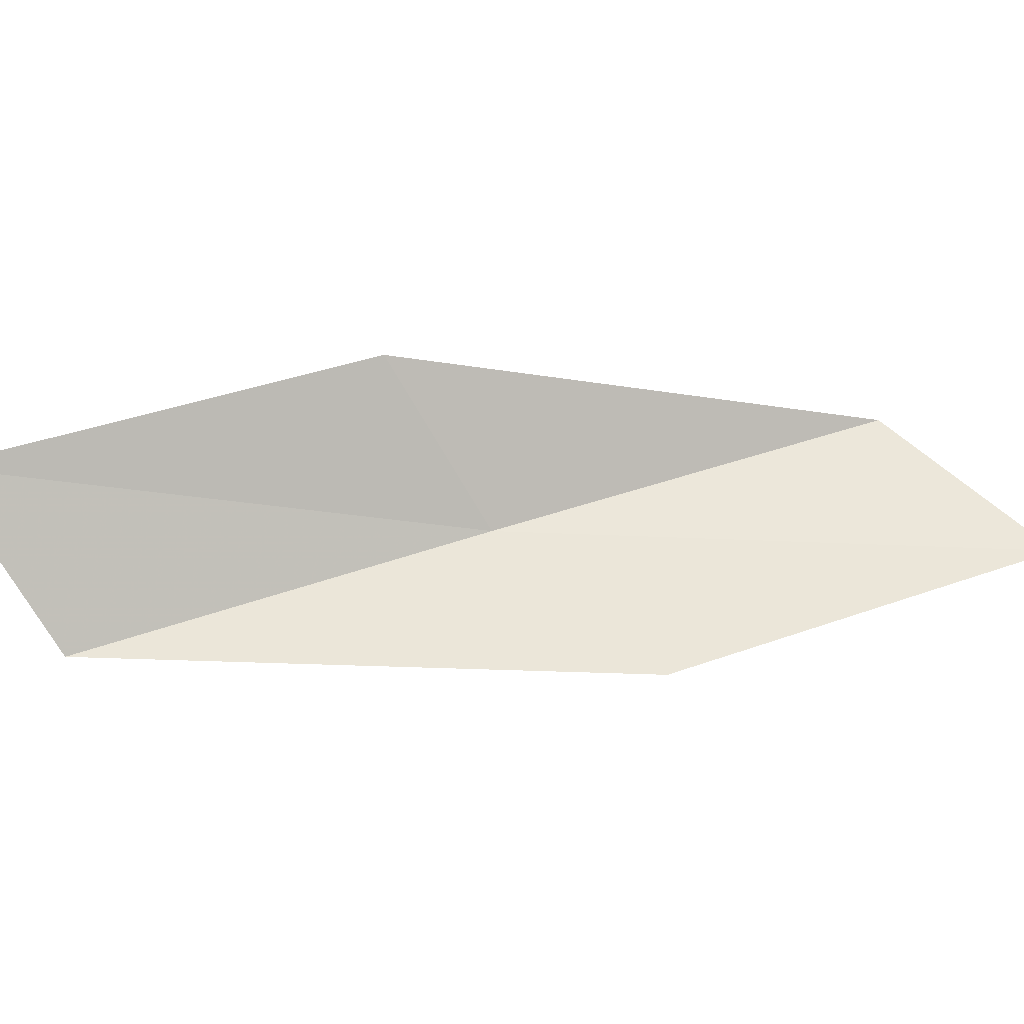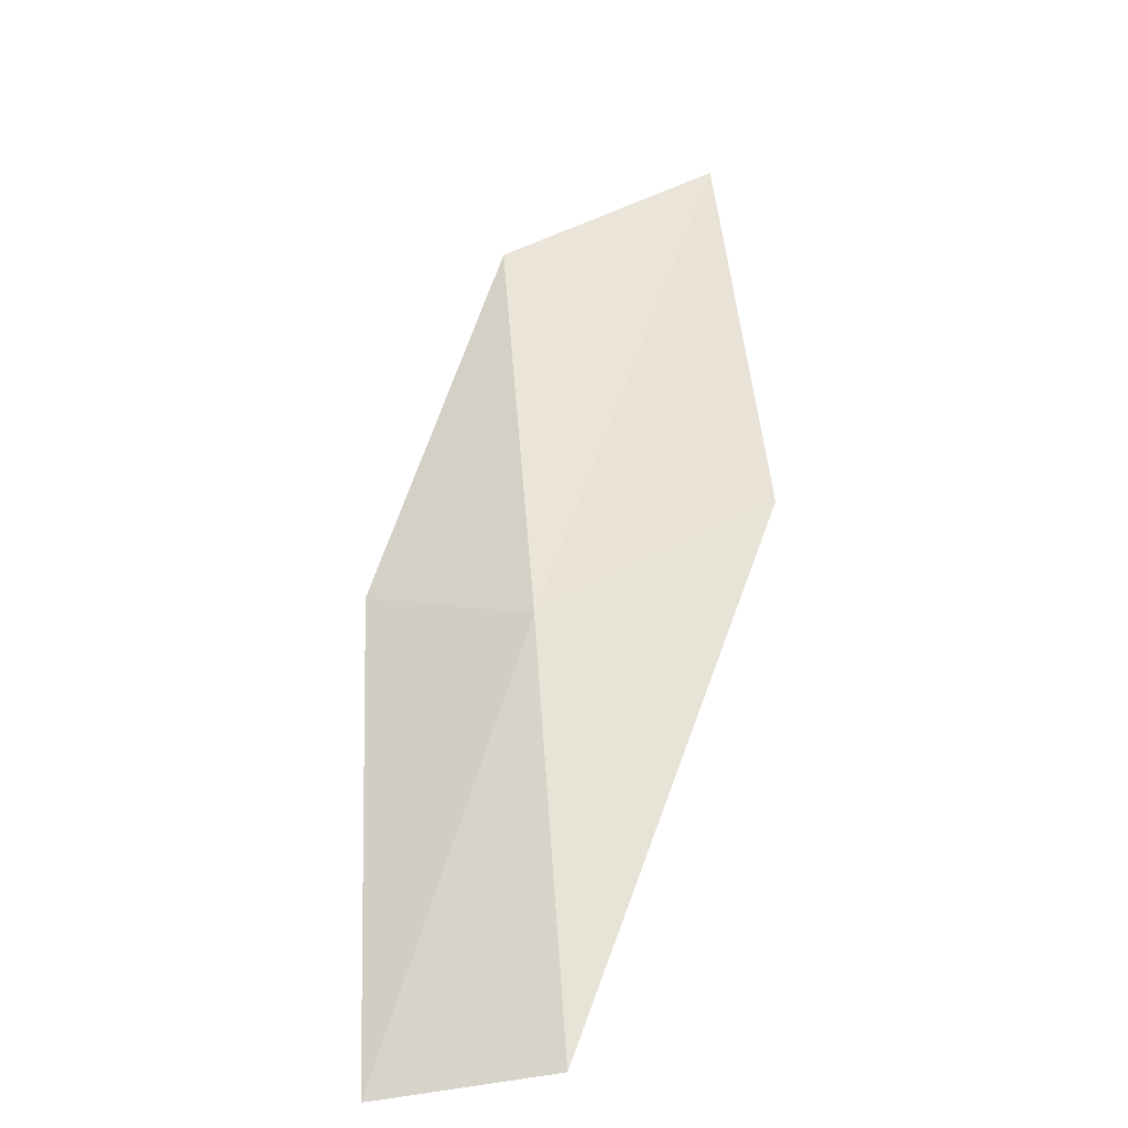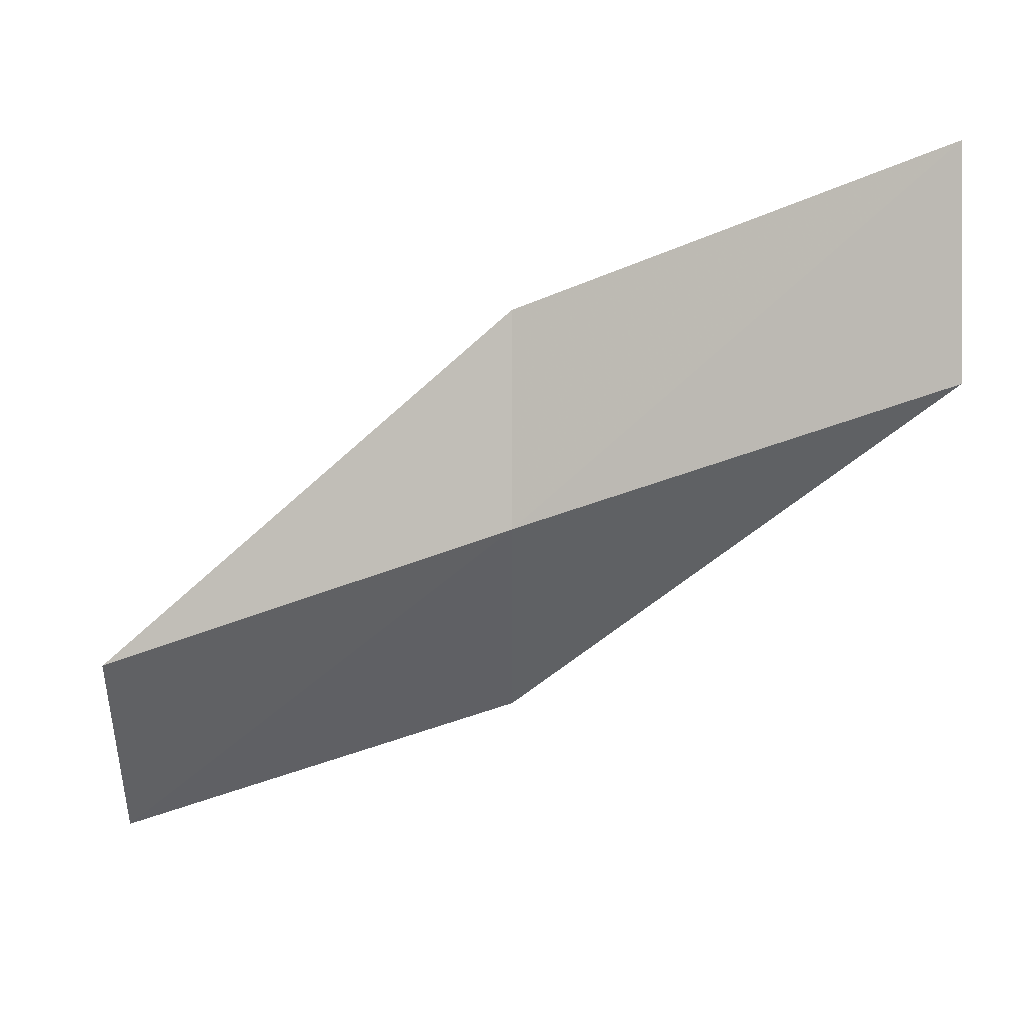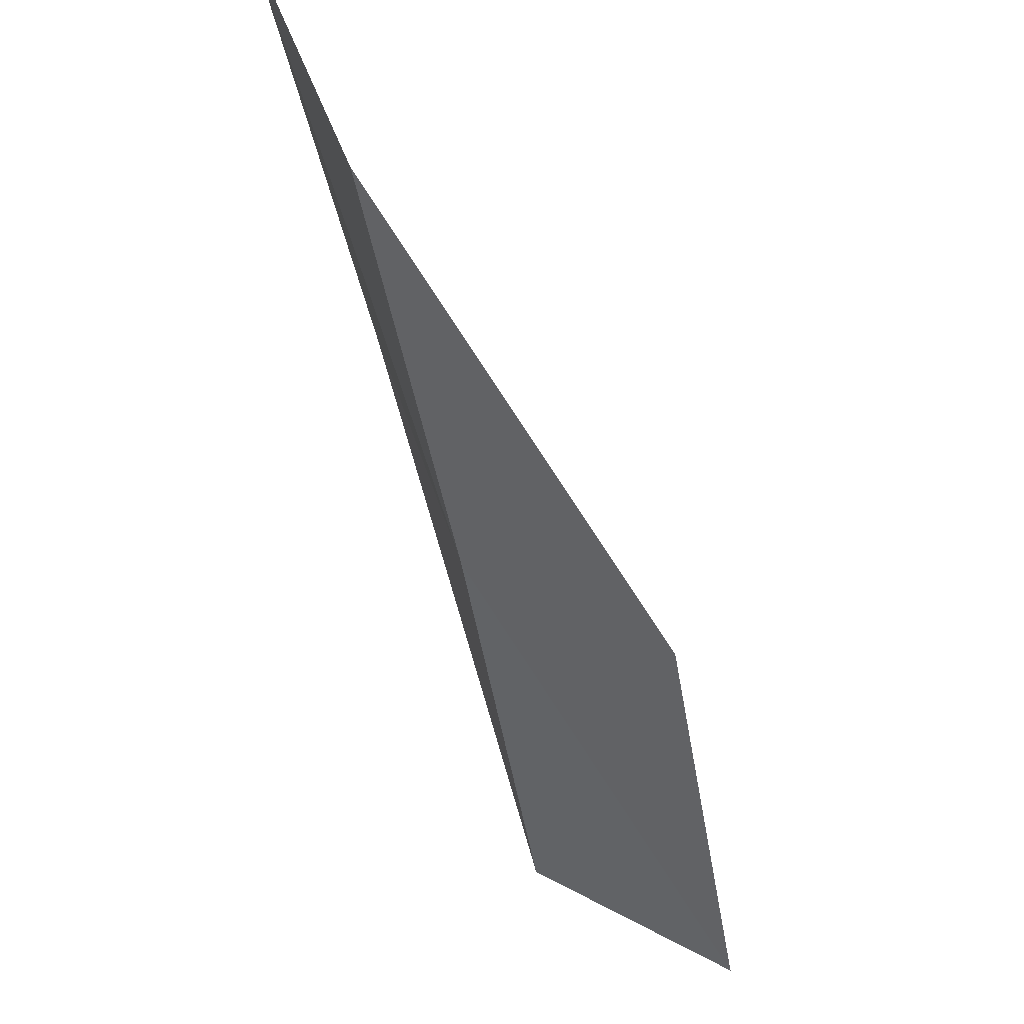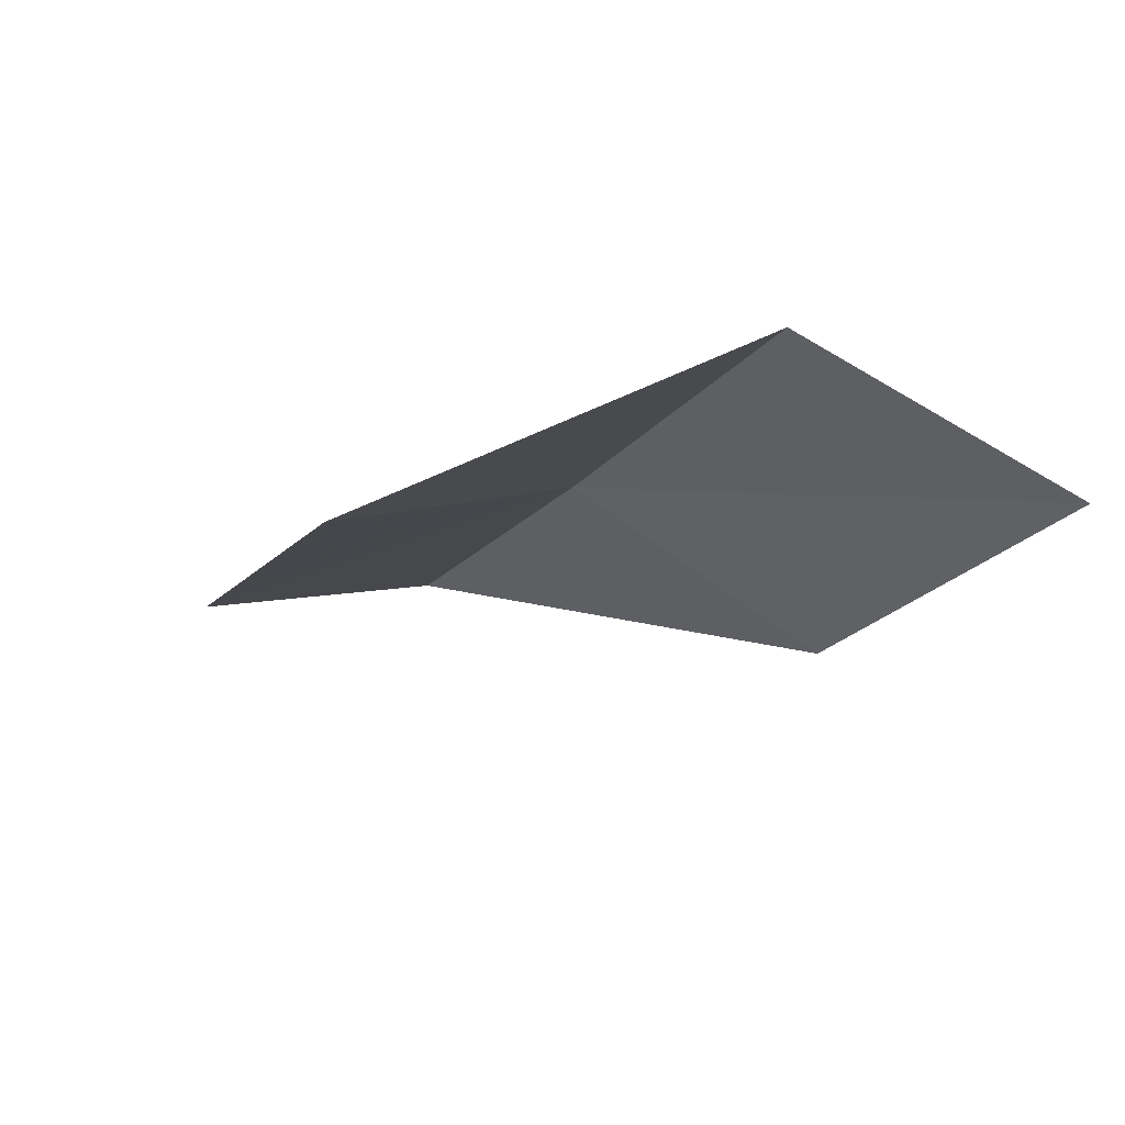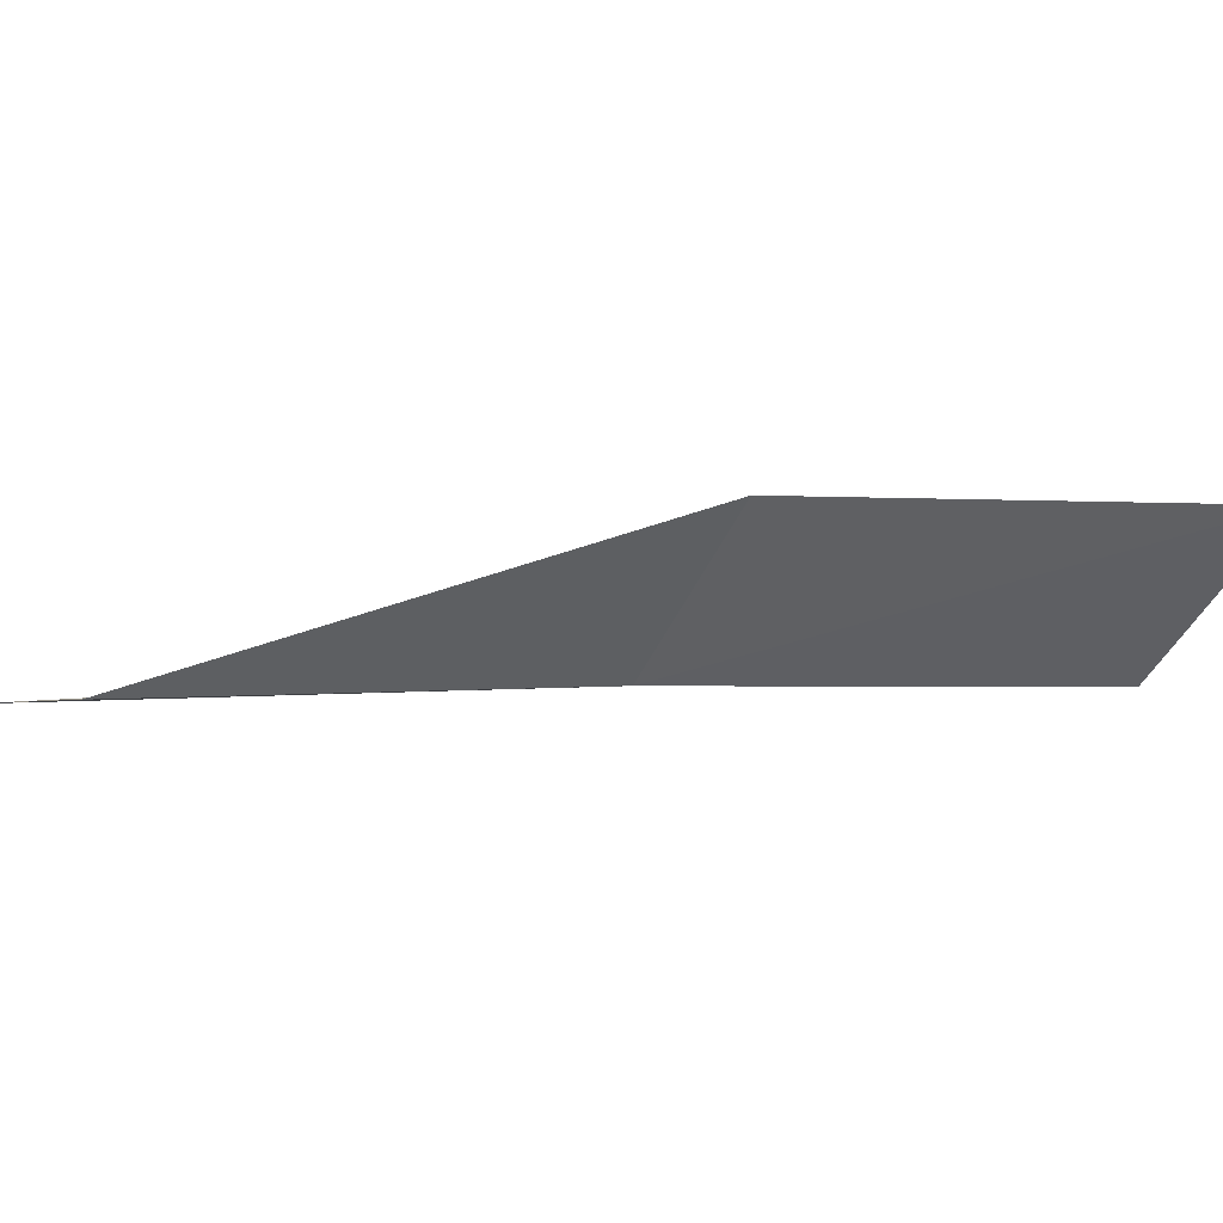
<metadata>
{"format":"obj","ext":"obj","renderer":"f3d","projection":"perspective","resolution":1024,"background":"white","views":[{"elev":53.7,"azim":-132.7,"up":"+Y"},{"elev":57.3,"azim":153.8,"up":"+Y"},{"elev":-50.6,"azim":90.1,"up":"+Y"},{"elev":62.6,"azim":66.6,"up":"+Z"},{"elev":66.1,"azim":-147.4,"up":"+Z"},{"elev":-5.0,"azim":55.1,"up":"+Y"}]}
</metadata>
<code>
v 17.35 19.1 83.55
v 19.09 20.63 83.55
v 15.56 18.92 88.06
v 12.93 18.99 88.06
v 14.59 19.31 83.55
v 21.1 20.67 79.05
v 19.2 19.15 79.05
f 1 3 2
f 1 5 4
f 1 4 3
f 1 6 7
f 1 2 6
f 1 7 5

</code>
